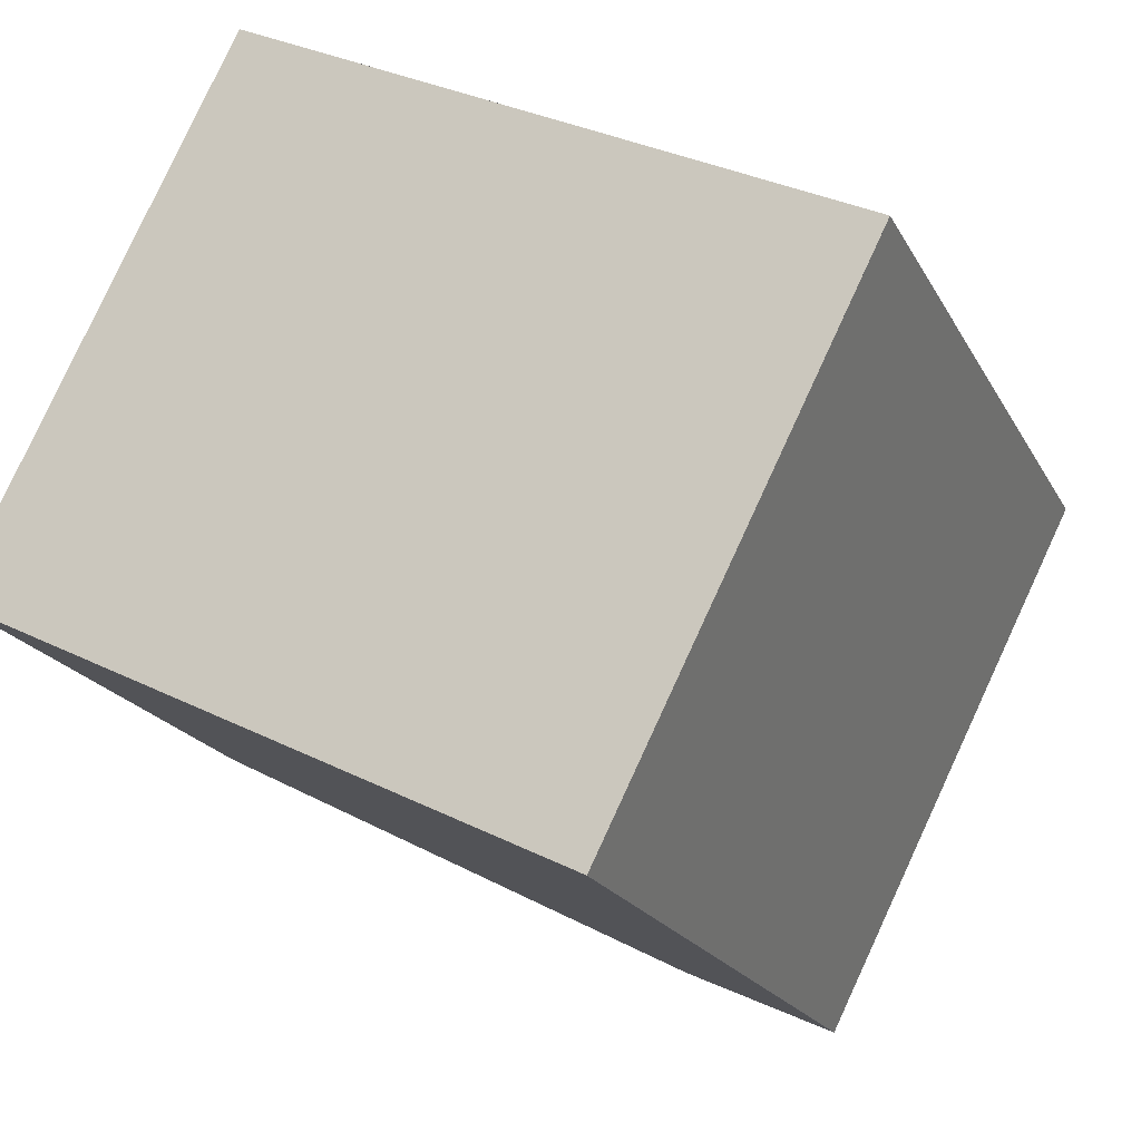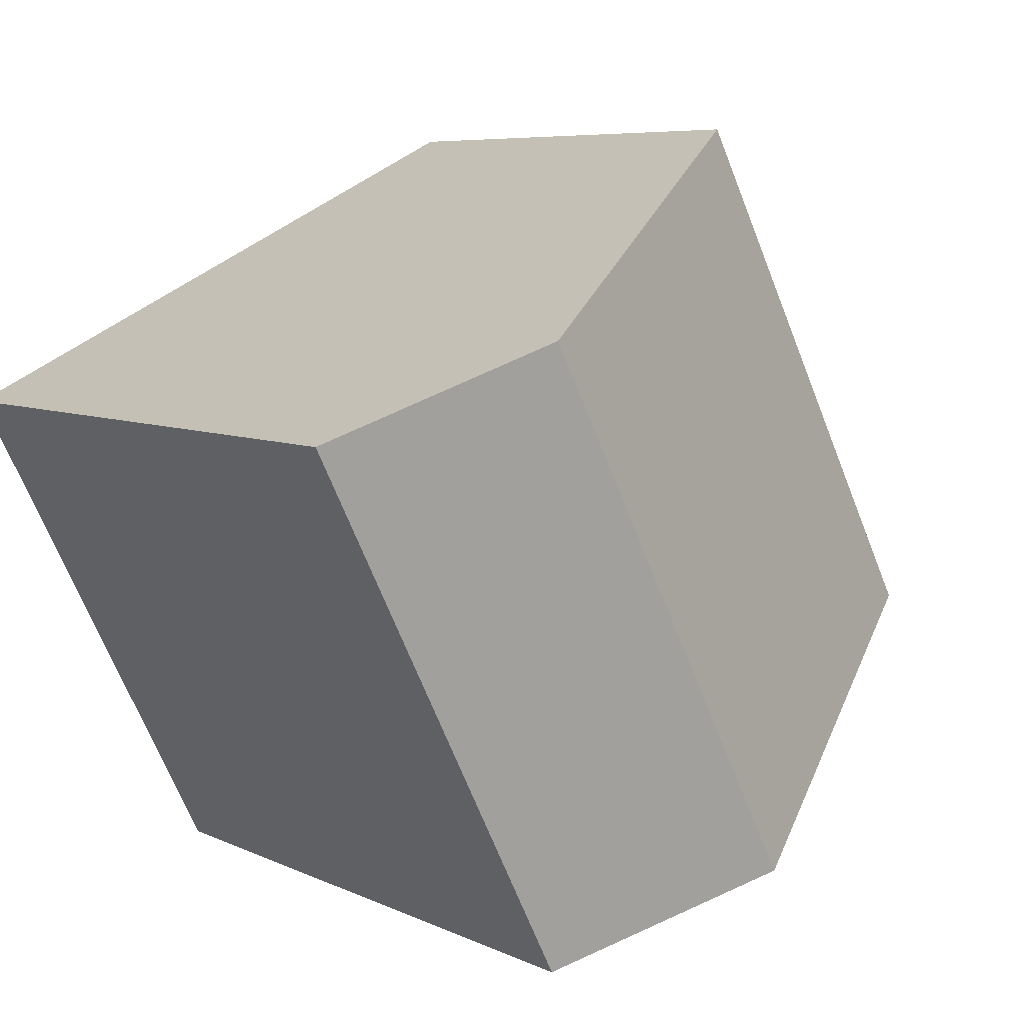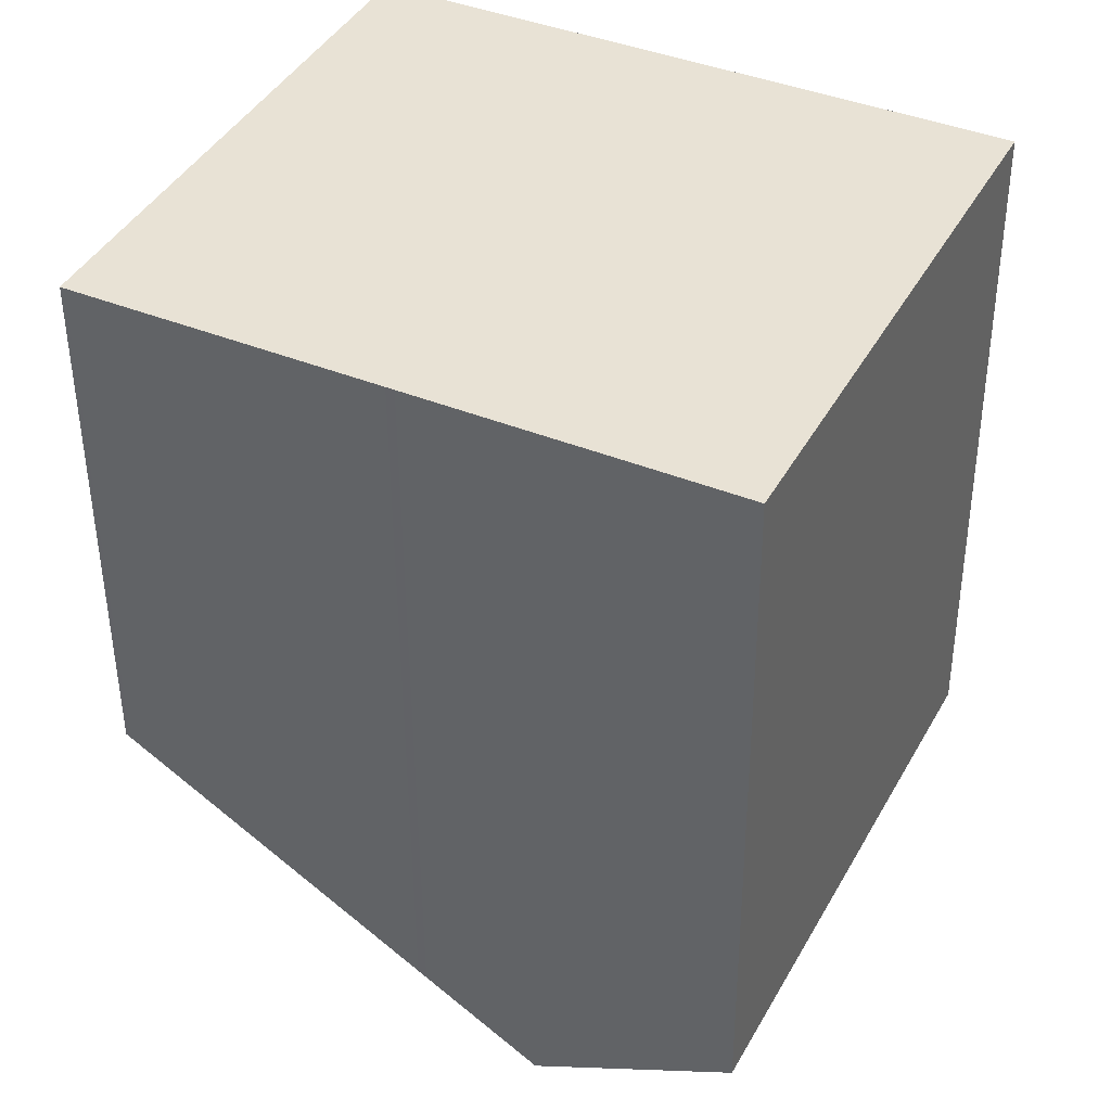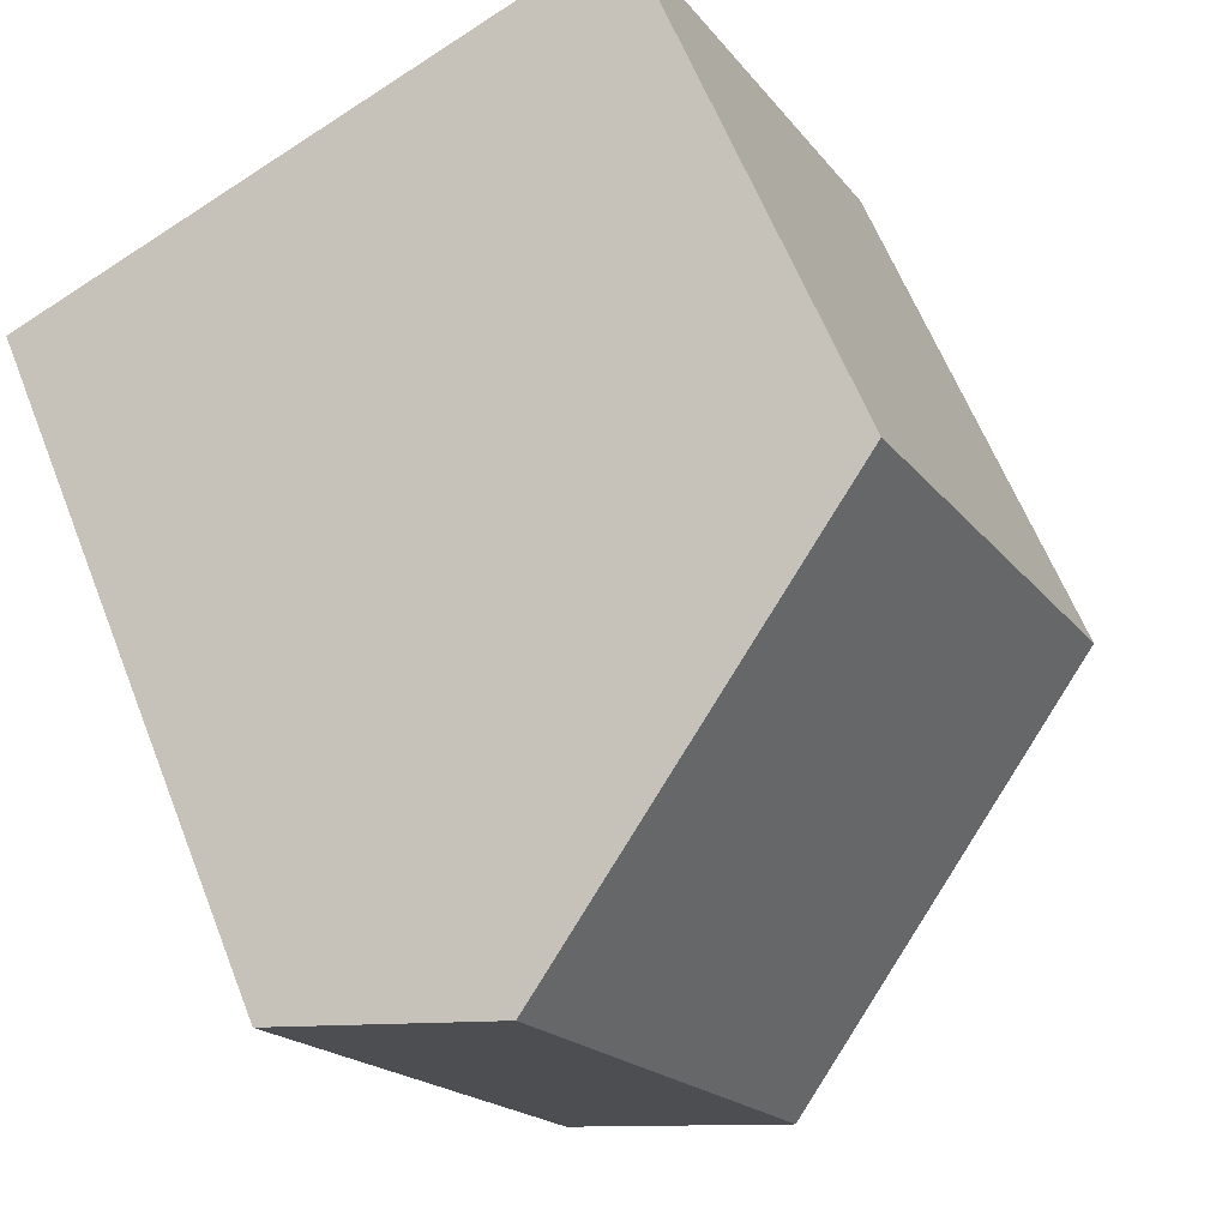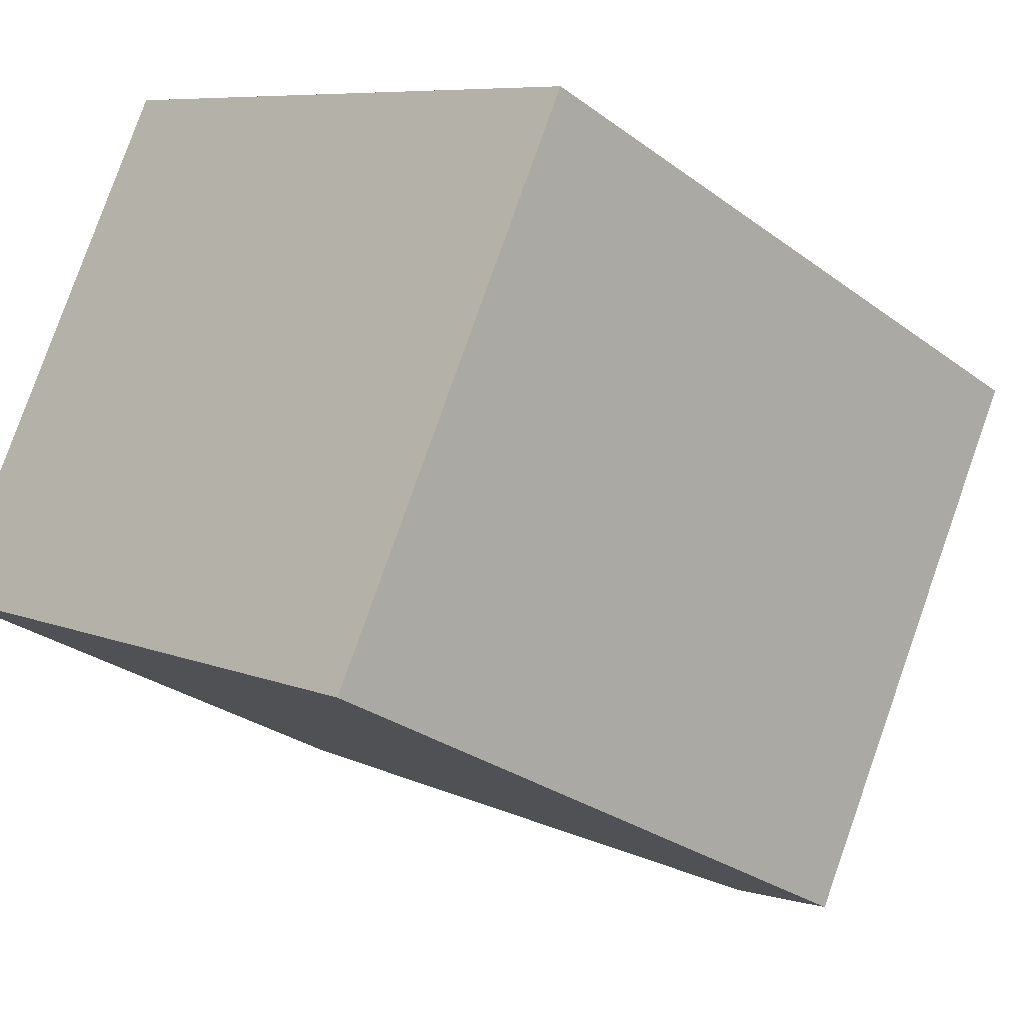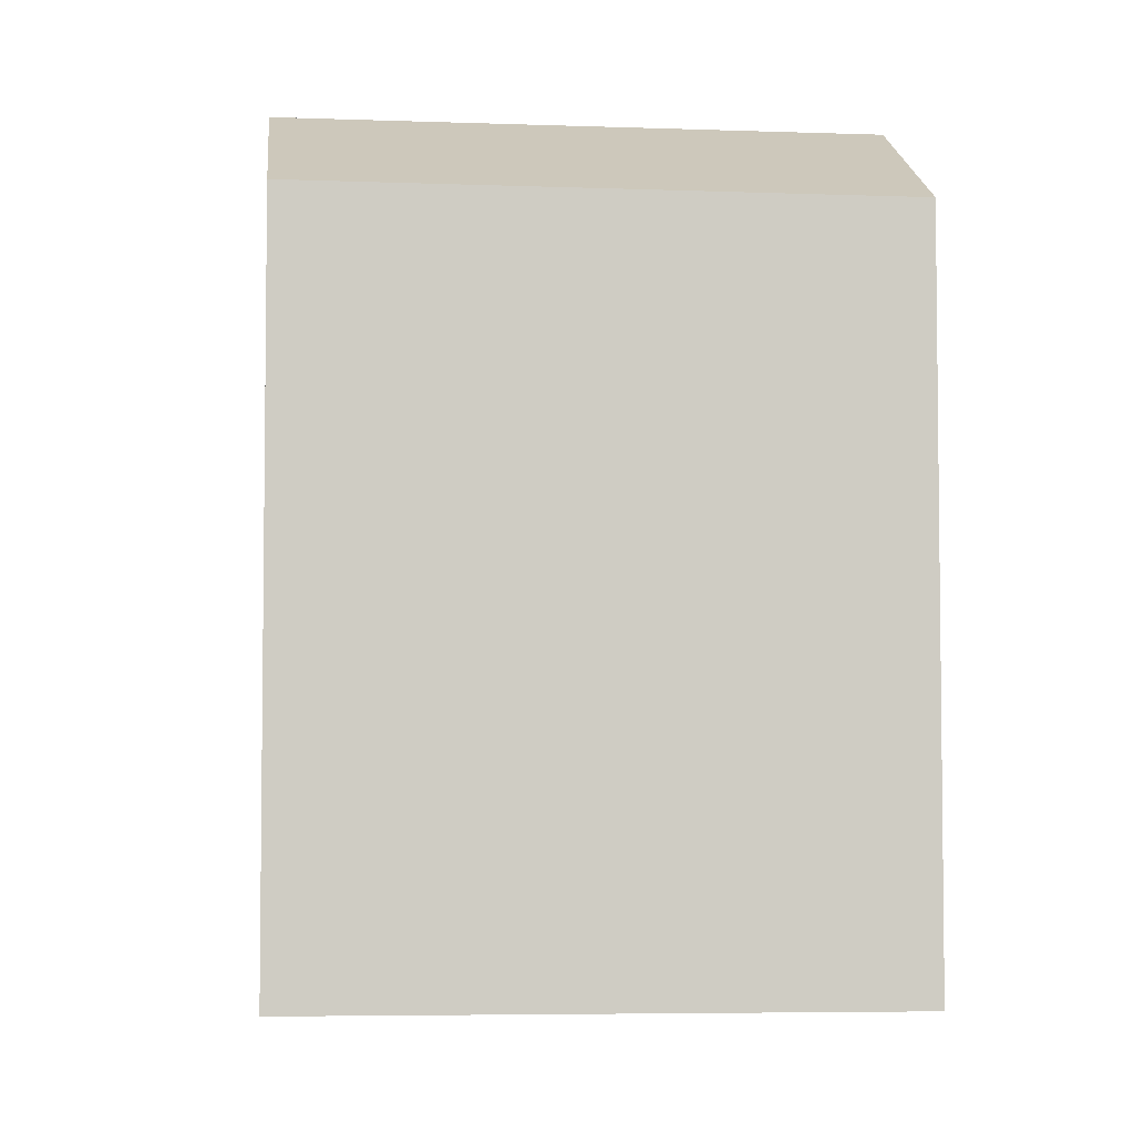
<metadata>
{"format":"obj","ext":"obj","renderer":"f3d","projection":"perspective","resolution":1024,"background":"white","views":[{"elev":-19.6,"azim":-159.4,"up":"+Y"},{"elev":6.5,"azim":-35.5,"up":"+Y"},{"elev":-49.0,"azim":-179.7,"up":"+Y"},{"elev":61.5,"azim":-21.4,"up":"+Y"},{"elev":-28.6,"azim":-137.8,"up":"+Y"},{"elev":-4.9,"azim":-69.5,"up":"+Z"}]}
</metadata>
<code>
v -1778 -2278 5.674
v -1775 -2283 5.674
v -1781 -2286 7.376
v -1784 -2281 7.4
v -1782 -2280 8.498
v -1780 -2285 8.485
v -1781 -2279 7.738
v -1778 -2285 7.732
v -1780 -2285 8.485
v -1782 -2280 8.498
v -1784 -2281 7.505
v -1781 -2286 7.481
v -1780 -2285 8.485
v -1780 -2285 8.485
v -1778 -2285 7.732
v -1778 -2285 7.677
v -1782 -2286 7.376
v -1781 -2286 7.481
v -1778 -2278 5.701
v -1775 -2283 5.701
v -1782 -2280 8.498
v -1782 -2280 8.498
v -1781 -2279 7.738
v -1778 -2278 5.701
v -1784 -2281 7.4
v -1784 -2281 7.505
v -1778 -2278 5.674
v -1778 -2278 5.674
v -1778 -2278 5.674
v -1778 -2278 0
v -1778 -2278 8.882e-16
v -1775 -2283 5.701
v -1775 -2283 5.674
v -1775 -2283 0
v -1775 -2283 0
v -1782 -2286 7.376
v -1781 -2286 7.376
v -1781 -2286 0
v -1782 -2286 -8.882e-16
v -1784 -2281 7.505
v -1784 -2281 7.4
v -1784 -2281 0
v -1784 -2281 0
v -1781 -2279 7.738
v -1782 -2280 8.498
v -1782 -2280 0
v -1781 -2279 0
v -1778 -2278 5.701
v -1781 -2279 7.738
v -1781 -2279 0
v -1778 -2278 8.882e-16
v -1780 -2285 8.485
v -1778 -2285 7.732
v -1778 -2285 0
v -1780 -2285 0
v -1781 -2286 7.481
v -1780 -2285 8.485
v -1780 -2285 0
v -1781 -2286 -8.882e-16
v -1782 -2280 8.498
v -1784 -2281 7.505
v -1784 -2281 0
v -1782 -2280 0
v -1781 -2286 7.376
v -1781 -2286 7.481
v -1781 -2286 -8.882e-16
v -1781 -2286 0
v -1778 -2285 7.732
v -1778 -2285 7.677
v -1778 -2285 0
v -1778 -2285 0
v -1784 -2281 7.4
v -1782 -2286 7.376
v -1782 -2286 -8.882e-16
v -1784 -2281 8.882e-16
v -1778 -2278 5.674
v -1778 -2278 5.701
v -1778 -2278 8.882e-16
v -1778 -2278 0
v -1778 -2285 7.677
v -1775 -2283 5.701
v -1775 -2283 0
v -1778 -2285 0
v -1784 -2281 7.4
v -1784 -2281 7.4
v -1784 -2281 8.882e-16
v -1784 -2281 0
v -1775 -2283 5.674
v -1778 -2278 5.674
v -1778 -2278 8.882e-16
v -1775 -2283 0
v -1781 -2286 0
v -1784 -2281 0
v -1778 -2278 0
v -1775 -2283 0
f 15 8 6 14
f 16 8 15
f 18 12 3 17
f 13 9 12 18
f 23 15 14 22
f 24 20 16 15 23
f 26 18 17 25
f 21 13 18 26
f 27 2 20 24
f 22 5 7 23
f 23 7 19 24
f 25 4 11 26
f 26 11 10 21
f 24 19 1 27
f 29 30 31 28
f 33 34 35 32
f 37 38 39 36
f 41 42 43 40
f 45 46 47 44
f 49 50 51 48
f 53 54 55 52
f 57 58 59 56
f 61 62 63 60
f 65 66 67 64
f 69 70 71 68
f 73 74 75 72
f 77 78 79 76
f 81 82 83 80
f 85 86 87 84
f 89 90 91 88
f 93 94 95 92

</code>
